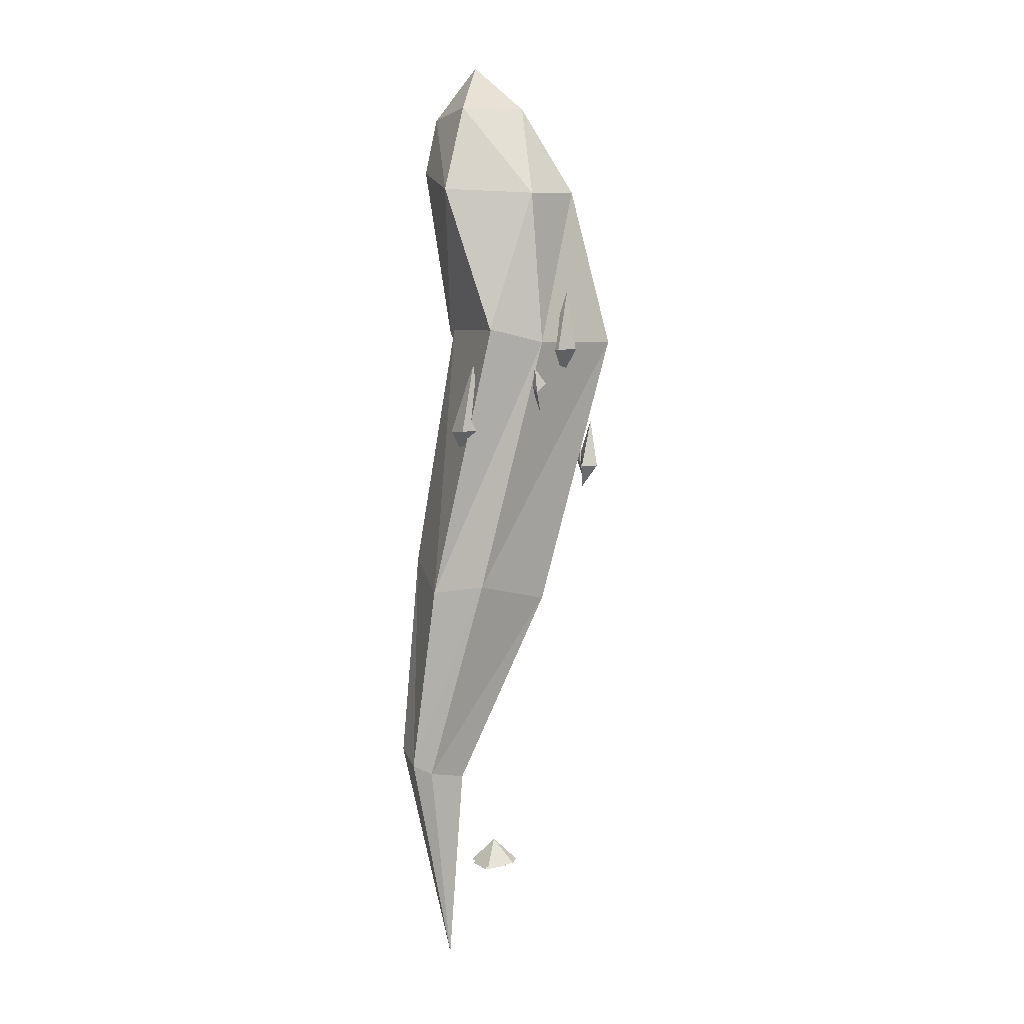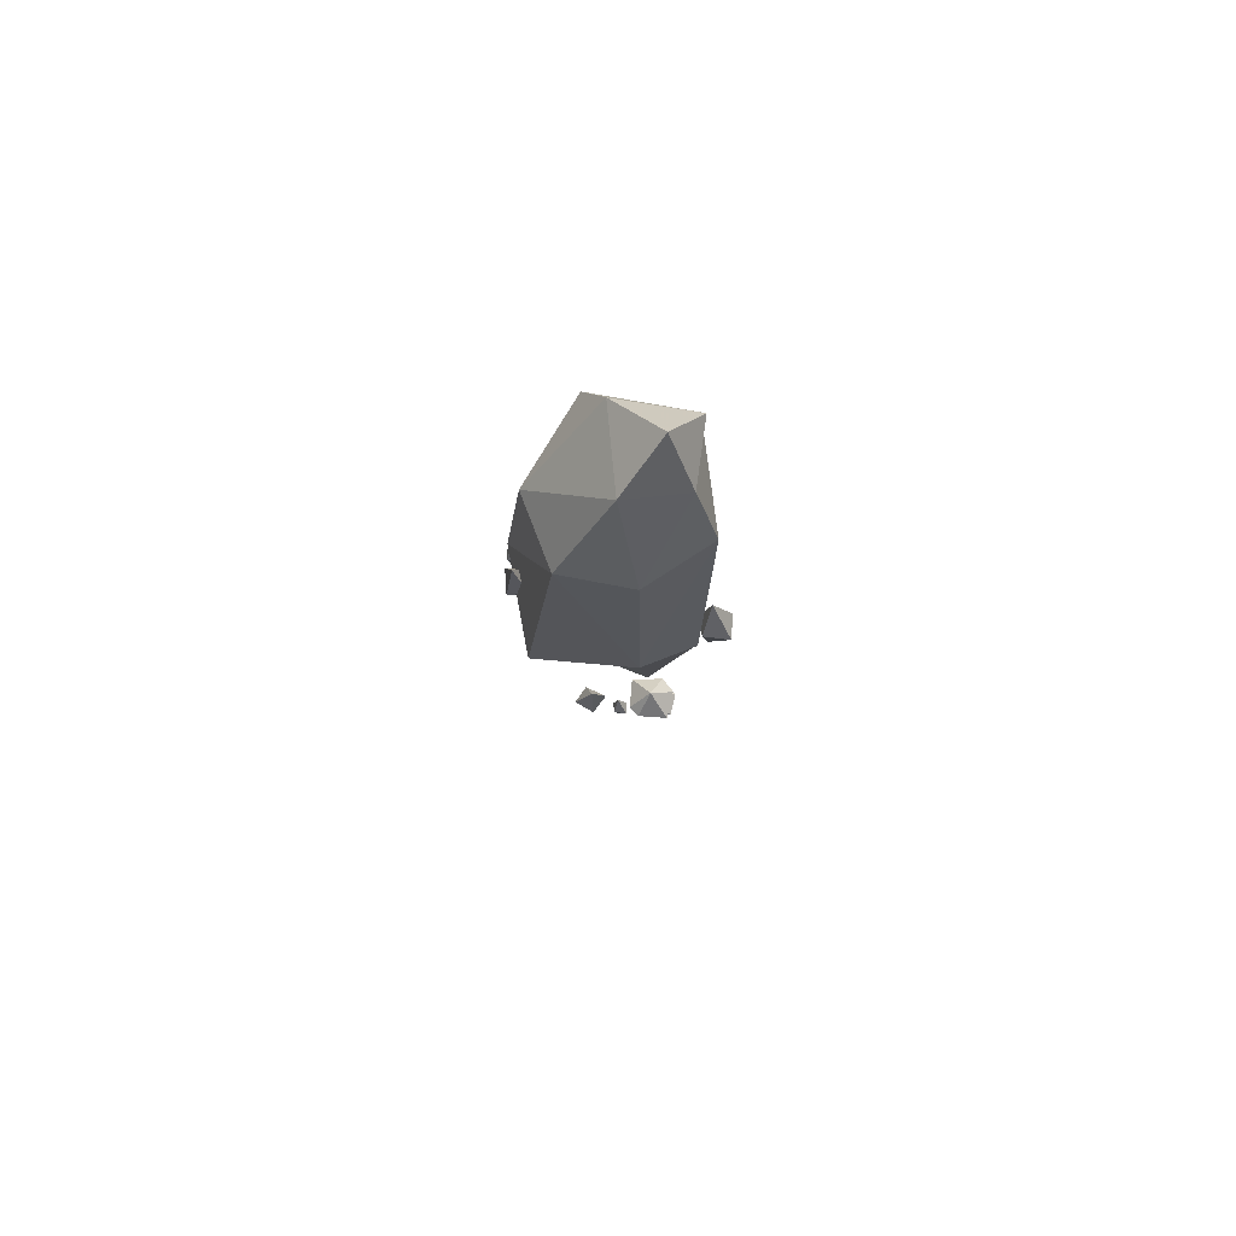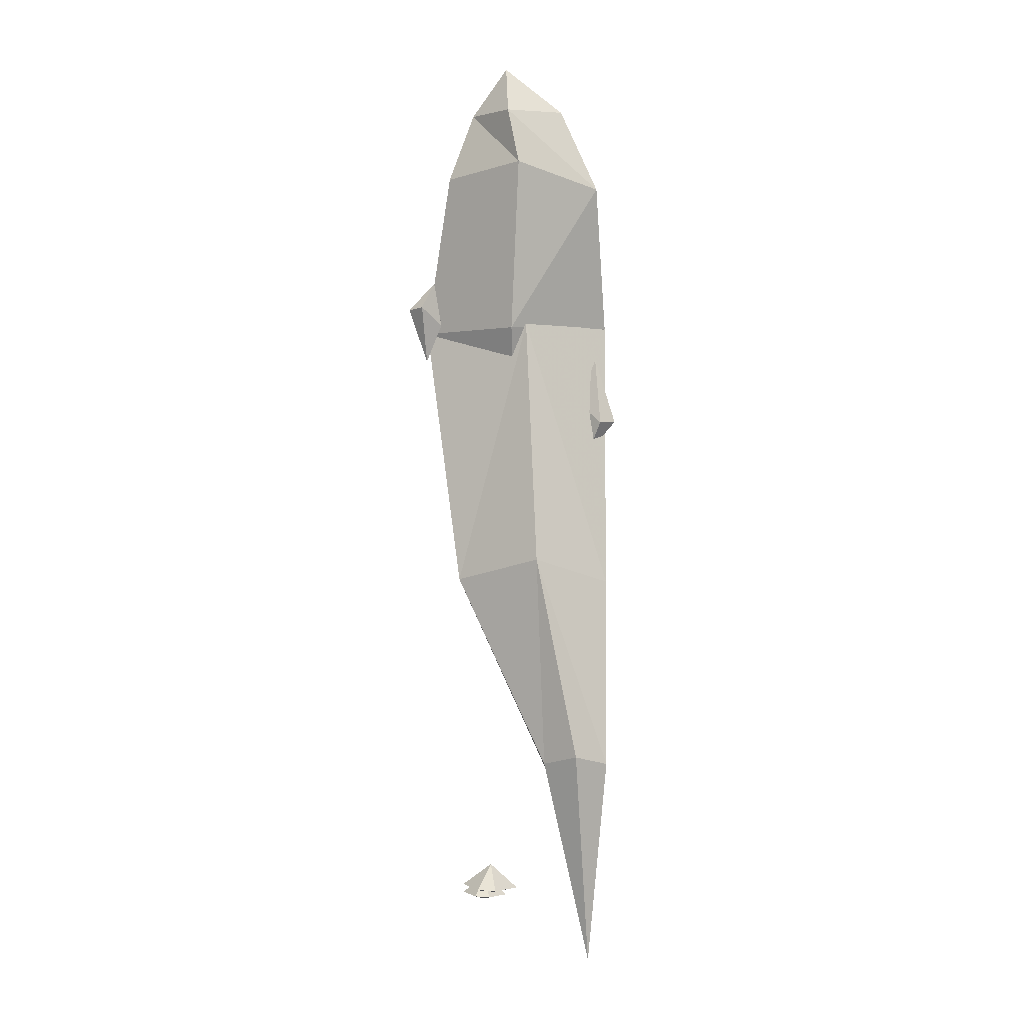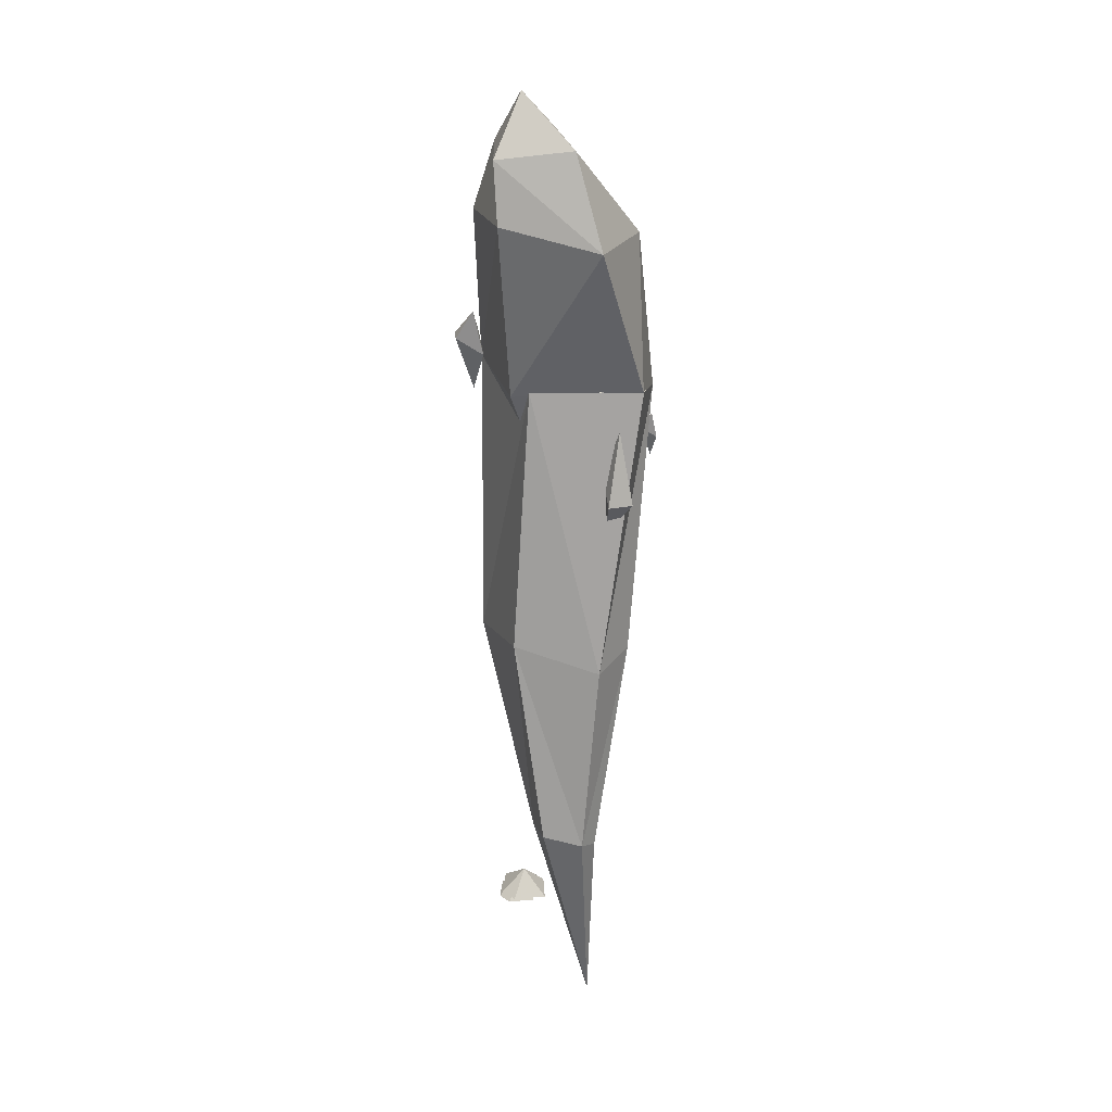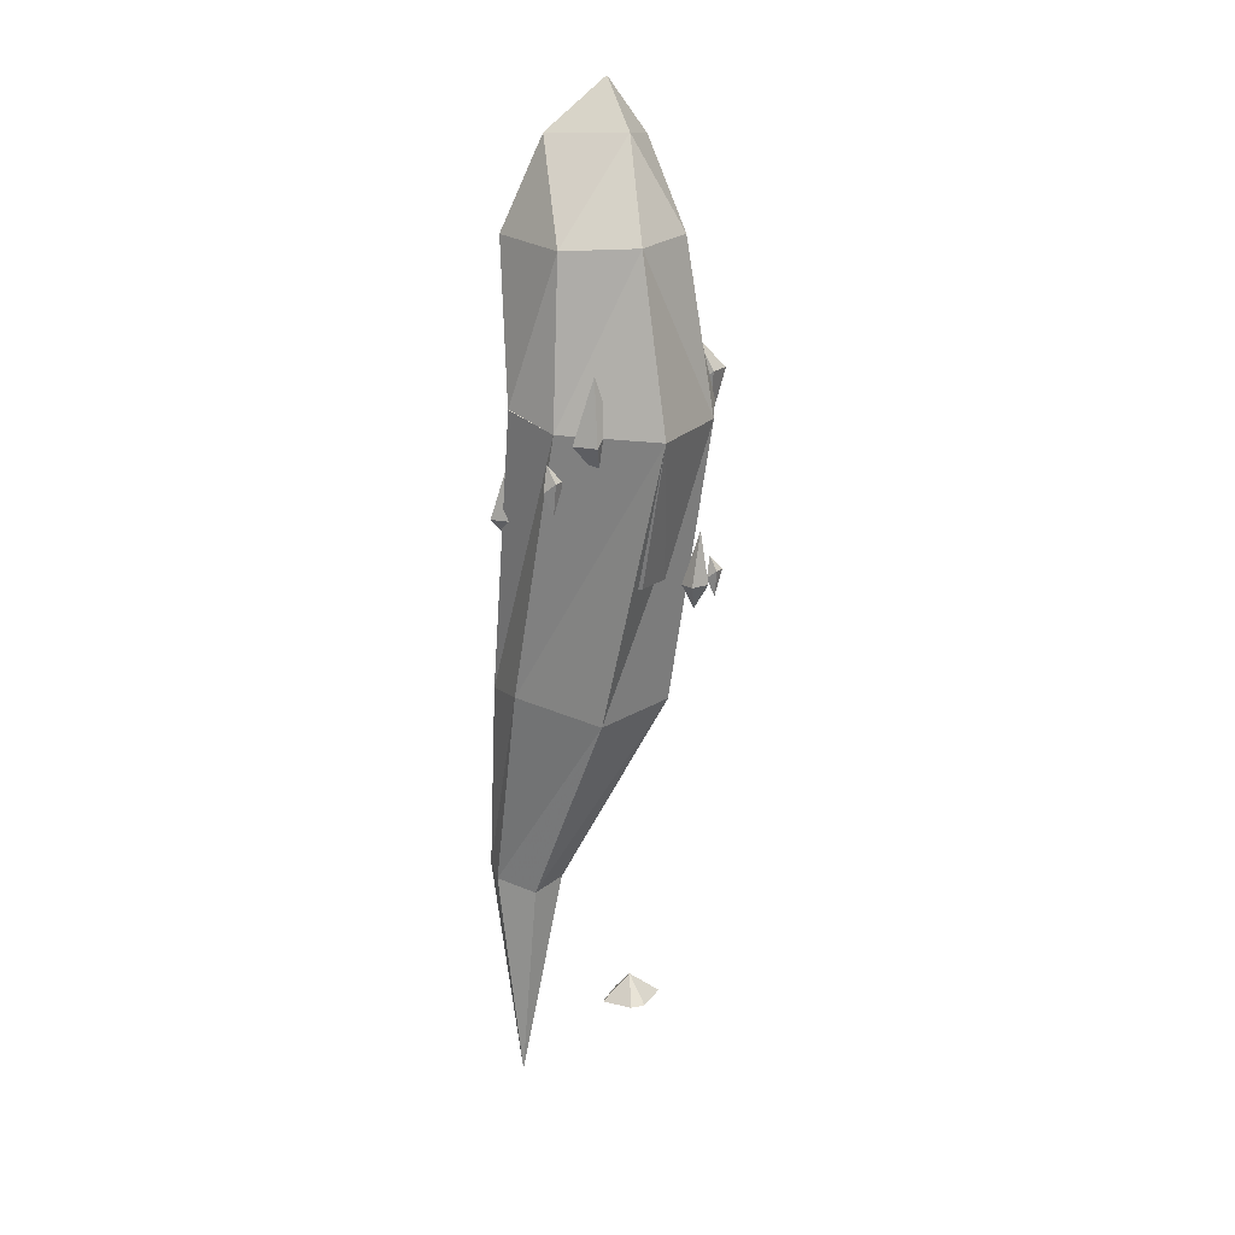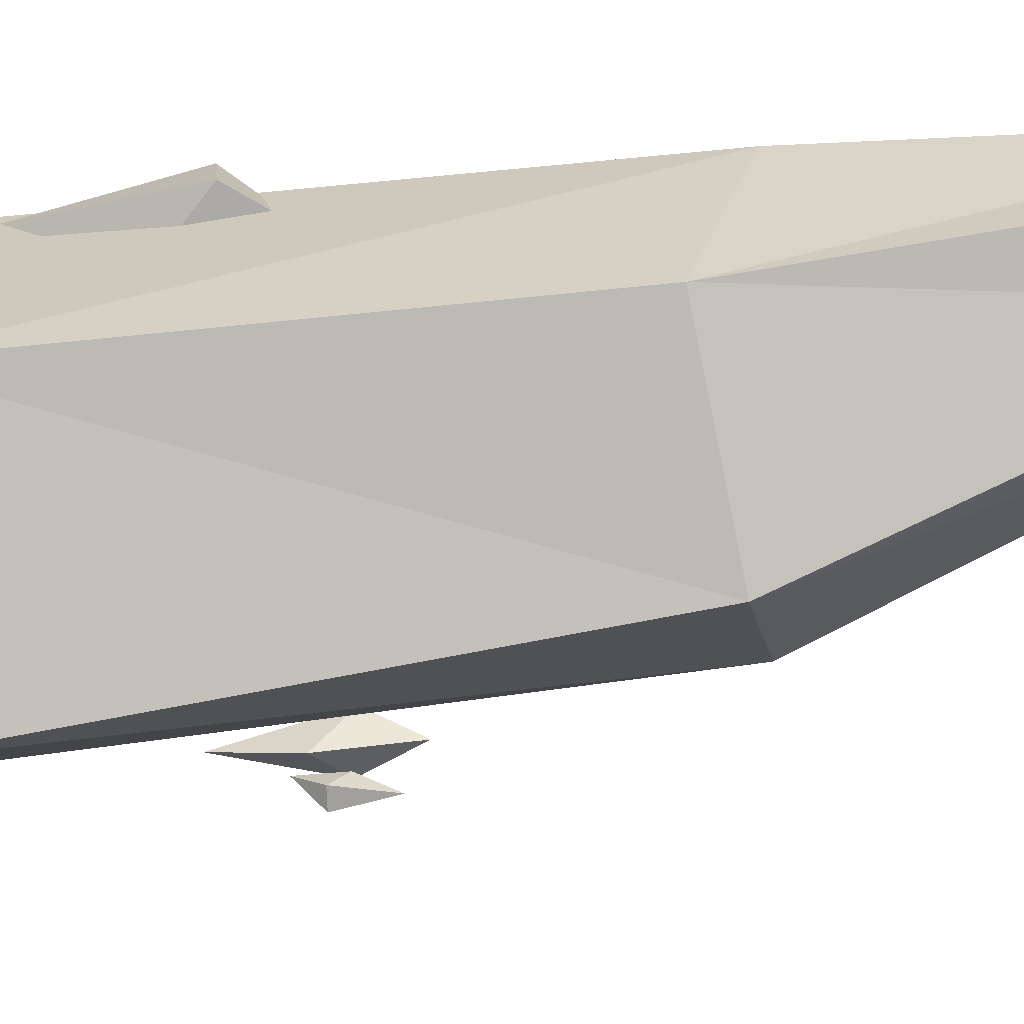
<metadata>
{"format":"obj","ext":"obj","renderer":"f3d","projection":"perspective","resolution":1024,"background":"white","views":[{"elev":7.5,"azim":-75.3,"up":"+Z"},{"elev":77.3,"azim":46.6,"up":"+Z"},{"elev":-1.4,"azim":-179.3,"up":"+Z"},{"elev":26.7,"azim":-141.5,"up":"+Z"},{"elev":18.6,"azim":-20.2,"up":"+Z"},{"elev":62.0,"azim":91.3,"up":"+Y"}]}
</metadata>
<code>
g pet_fire5_mesh
v -0.2905 -0.3779 -0.2523
v -0.2314 -0.4222 0.1439
v -0.3882 -0.285 -0.0113
v -0.3607 -0.5223 -0.003213
v -0.3548 -0.4446 0.4892
v -0.5035 -0.4048 8.607e-05
v -0.6356 -0.2344 -0.1573
v -0.6689 -0.2597 -0.3551
v -0.5806 -0.1812 -0.2776
v -0.5961 -0.317 -0.2816
v -0.5995 -0.2726 -0.5275
v -0.5157 -0.2498 -0.2833
v -0.6383 0.3621 -0.9681
v -0.5712 0.3119 -0.5181
v -0.7492 0.4676 -0.6944
v -0.718 0.1982 -0.6852
v -0.7113 0.2864 -0.1261
v -0.8801 0.3316 -0.6815
v 0.7155 0.33 0.5467
v 0.6541 0.2833 0.182
v 0.8168 0.4281 0.3248
v 0.7883 0.1777 0.3174
v 0.7821 0.2597 -0.1358
v 0.9365 0.3016 0.3144
v 0.4107 -0.4125 -1.27
v 0.4669 -0.393 -0.9503
v 0.3045 -0.4357 -1.075
v 0.4753 -0.5246 -1.069
v 0.4261 -0.4855 -0.672
v 0.3324 -0.5668 -1.066
v 0.5522 -0.3544 -0.9085
v 0.5253 -0.3748 -1.068
v 0.5965 -0.3115 -1.005
v 0.584 -0.421 -1.009
v 0.5813 -0.3851 -1.207
v 0.6488 -0.3668 -1.01
v -0.4069 0.4569 2.035
v 0.07495 0.4837 2.41
v 0.09286 0.06779 2.056
v 0.05408 0.8333 1.972
v 0.3654 0.4446 2.004
v -0.7157 0.5254 1.341
v -0.5225 -0.1771 1.31
v -0.03788 0.9052 1.51
v 0.4559 -0.08587 1.368
v 0.0102 -0.3971 1.331
v 0.5713 0.4672 1.442
v 0.623 -0.2285 0.06819
v 0.7884 0.1498 0.1207
v 0.02599 0.7032 0.1111
v -0.8021 0.1125 0.1725
v -0.6012 -0.2865 0.06429
v 0.06713 -0.7164 0.04774
v 0.2645 -0.2096 -1.098
v 0.278 -0.04087 -1.106
v 0.00275 0.1309 -1.124
v -0.2799 -0.01711 -1.132
v 0.008104 -0.1396 -1.198
v -0.2623 -0.2261 -1.113
v 0.01562 -0.4098 -1.085
v -0.8028 0.1063 0.1725
v -0.1037 -0.1085 0.2309
v -0.6012 -0.2865 0.06429
v -0.1003 0.632 0.1491
v -0.7905 0.6167 -2.086
v 0.06713 -0.7164 0.04774
v -0.7598 0.1992 -2.025
v 0.623 -0.2285 0.06819
v 0.7823 0.1518 0.1258
v -0.2179 -0.1962 -2.192
v 0.4137 0.08611 -2.143
v 0.4807 0.5455 -2.067
v -0.1901 0.9535 -1.895
v -0.7844 0.8184 -3.636
v -0.7851 0.6523 -3.694
v -0.5404 0.4459 -3.766
v -0.2779 0.5783 -3.724
v -0.6334 0.5358 -5.354
v -0.2552 0.8029 -3.636
v -0.5207 0.998 -3.561
v 0.2115 0.363 -4.566
v 0.1534 0.1671 -4.764
v -0.01617 0.356 -4.771
v 0.2249 0.3514 -4.818
v 0.1674 0.5588 -4.767
v 0.2642 0.1661 -4.755
v 0.3191 0.5422 -4.759
v 0.4525 0.3367 -4.745
v 0.257 0.4067 -4.658
v 0.2108 0.2509 -4.816
v 0.0759 0.4012 -4.821
v 0.2678 0.3975 -4.859
v 0.222 0.5625 -4.818
v 0.299 0.25 -4.809
v 0.3427 0.5493 -4.812
v 0.4489 0.3858 -4.801
g pet_fire5_mesh_0
f 3 2 1
f 1 2 4
f 2 3 5
f 4 2 5
f 1 4 6
f 6 3 1
f 3 6 5
f 6 4 5
f 9 8 7
f 7 8 10
f 8 9 11
f 10 8 11
f 7 10 12
f 12 9 7
f 9 12 11
f 12 10 11
f 15 14 13
f 13 14 16
f 14 15 17
f 16 14 17
f 13 16 18
f 18 15 13
f 15 18 17
f 18 16 17
f 21 20 19
f 19 20 22
f 20 21 23
f 22 20 23
f 19 22 24
f 24 21 19
f 21 24 23
f 24 22 23
f 27 26 25
f 25 26 28
f 26 27 29
f 28 26 29
f 25 28 30
f 30 27 25
f 27 30 29
f 30 28 29
f 33 32 31
f 31 32 34
f 32 33 35
f 34 32 35
f 31 34 36
f 36 33 31
f 33 36 35
f 36 34 35
f 39 38 37
f 37 38 40
f 41 38 39
f 40 38 41
f 42 37 40
f 39 37 43
f 43 37 42
f 44 40 41
f 44 42 40
f 45 41 39
f 46 39 43
f 46 45 39
f 47 41 45
f 47 44 41
f 47 45 48
f 45 46 48
f 44 47 49
f 49 47 48
f 42 44 50
f 50 44 49
f 42 51 43
f 51 42 50
f 43 52 46
f 51 52 43
f 46 53 48
f 52 53 46
f 49 48 54
f 48 53 54
f 50 49 55
f 55 49 54
f 51 50 56
f 56 50 55
f 51 57 52
f 57 51 56
f 55 58 56
f 54 58 55
f 56 58 57
f 57 59 52
f 52 59 53
f 57 58 59
f 53 60 54
f 59 60 53
f 60 58 54
f 59 58 60
f 63 62 61
f 64 61 62
f 63 61 65
f 61 64 65
f 63 66 62
f 67 63 65
f 66 63 67
f 66 68 62
f 64 62 69
f 69 62 68
f 68 66 70
f 70 66 67
f 68 71 69
f 71 68 70
f 69 72 64
f 71 72 69
f 64 73 65
f 72 73 64
f 67 65 74
f 65 73 74
f 70 67 75
f 75 67 74
f 71 70 76
f 76 70 75
f 71 77 72
f 77 71 76
f 75 78 76
f 74 78 75
f 76 78 77
f 77 79 72
f 72 79 73
f 77 78 79
f 73 80 74
f 79 80 73
f 80 78 74
f 79 78 80
f 83 82 81
f 84 82 83
f 85 83 81
f 84 83 85
f 82 86 81
f 84 86 82
f 87 85 81
f 84 85 87
f 86 88 81
f 88 87 81
f 84 87 88
f 84 88 86
f 91 90 89
f 92 90 91
f 93 91 89
f 92 91 93
f 90 94 89
f 92 94 90
f 95 93 89
f 92 93 95
f 94 96 89
f 96 95 89
f 92 95 96
f 92 96 94

</code>
